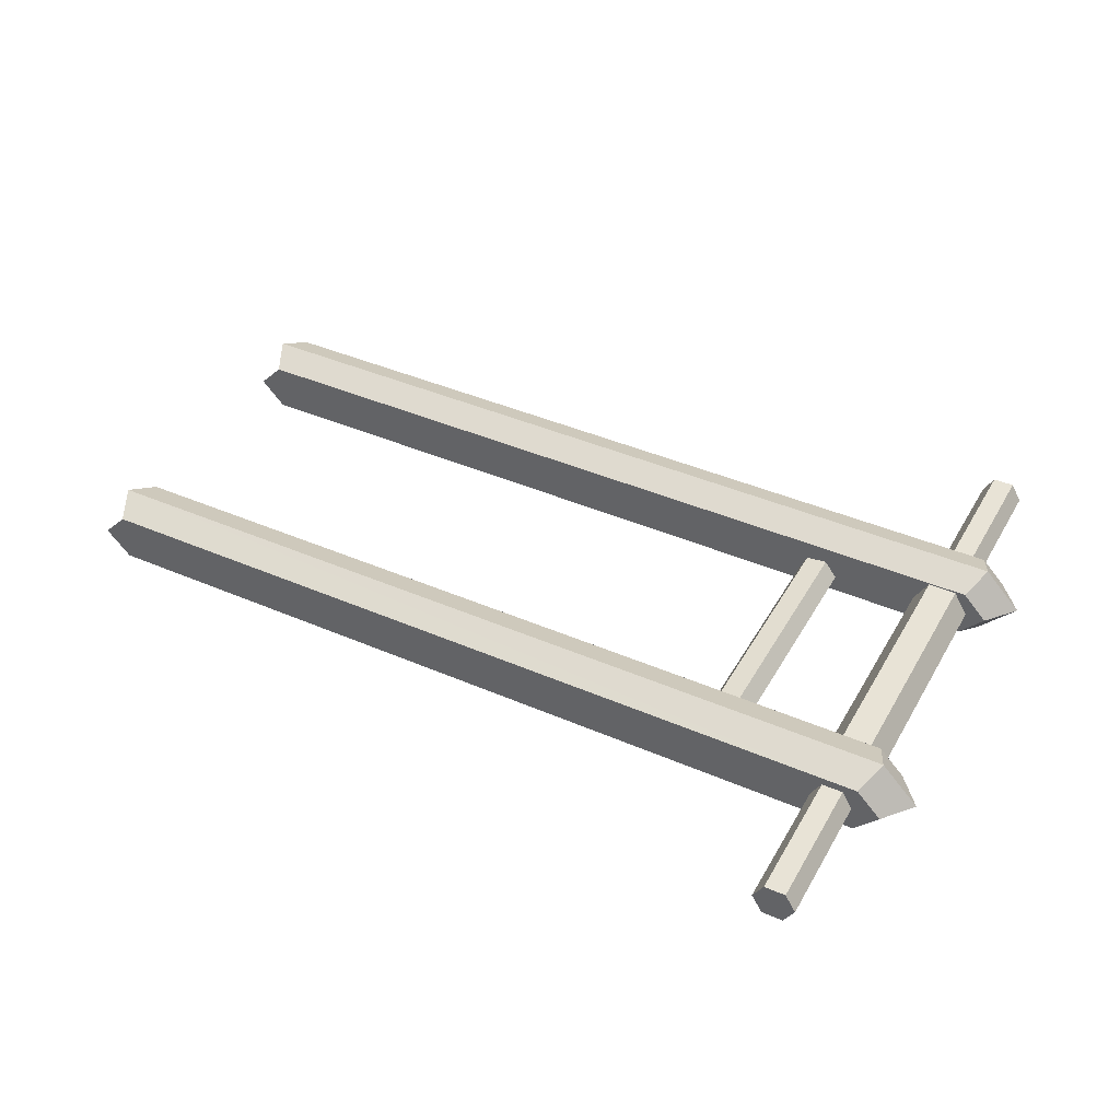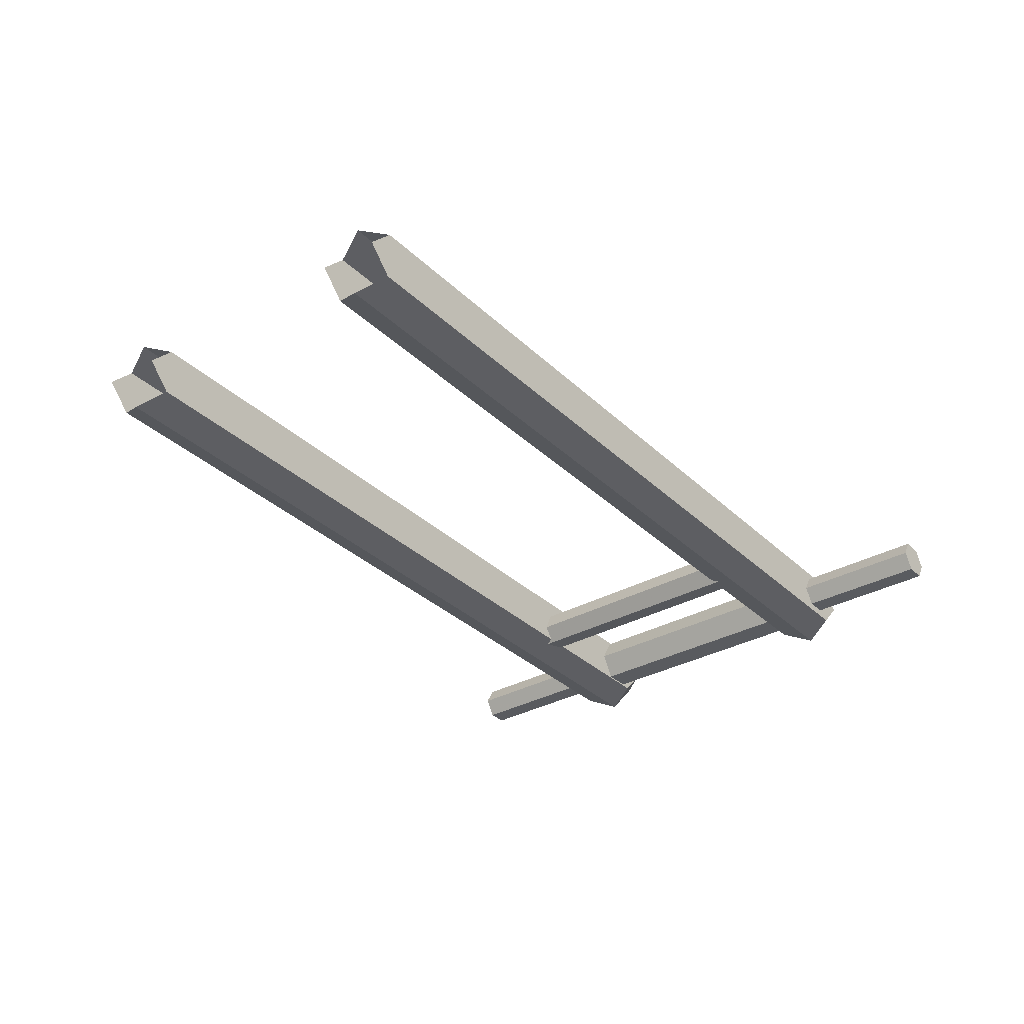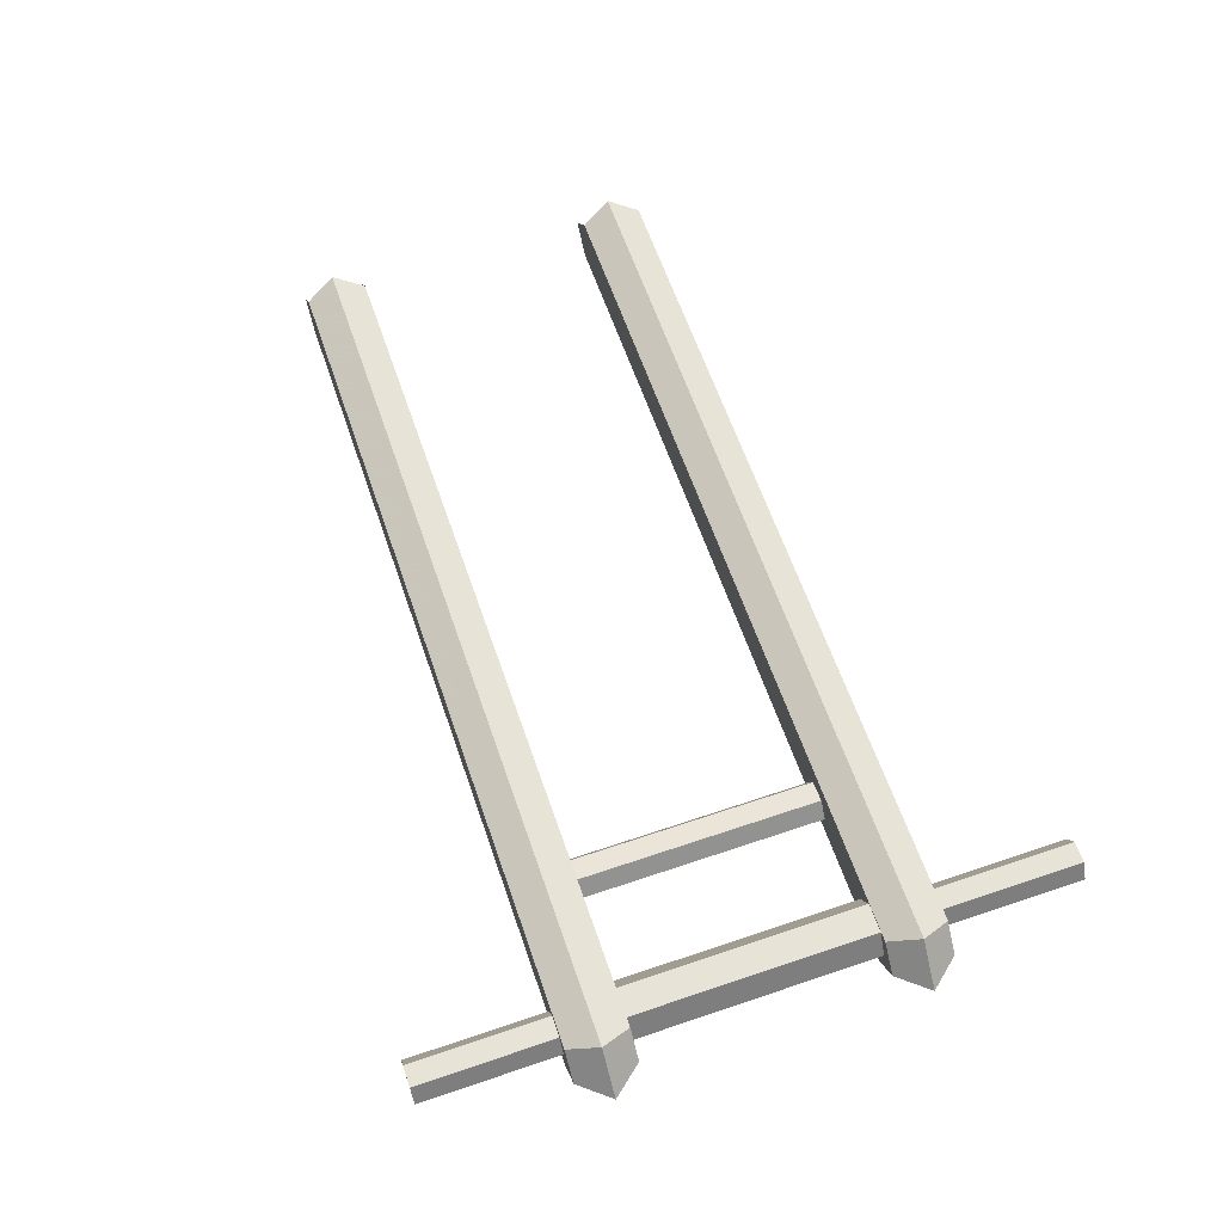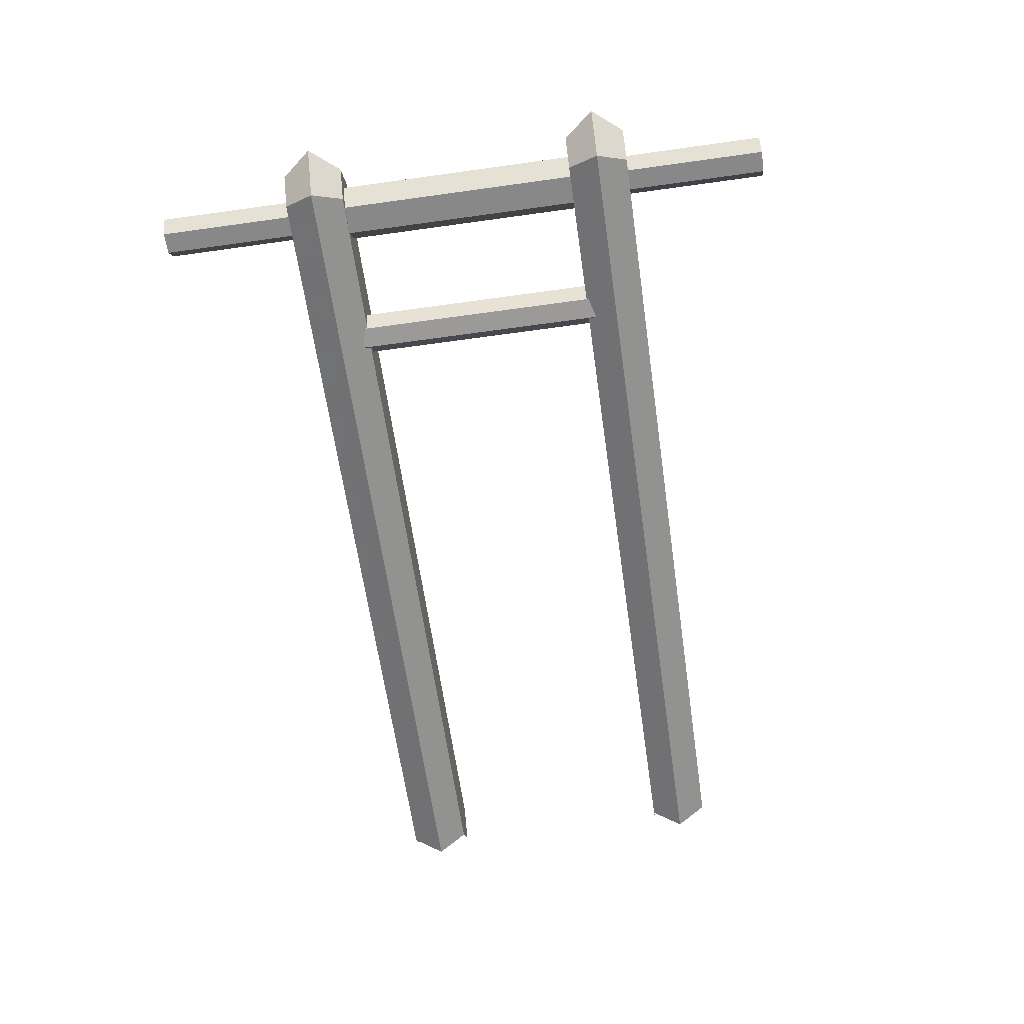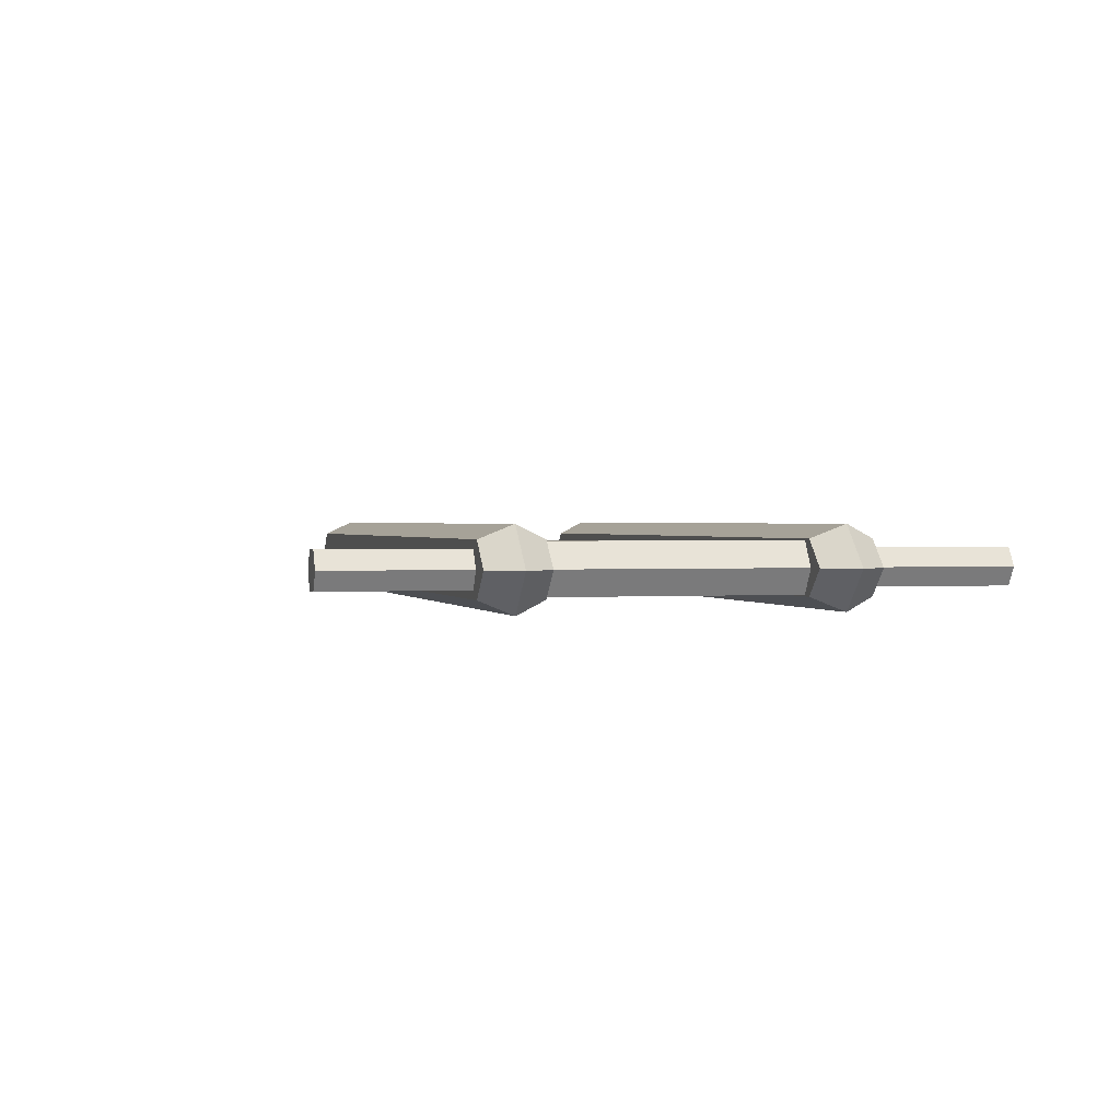
<metadata>
{"format":"obj","ext":"obj","renderer":"f3d","projection":"perspective","resolution":1024,"background":"white","views":[{"elev":41.9,"azim":27.5,"up":"+Y"},{"elev":-32.8,"azim":-52.4,"up":"+Y"},{"elev":62.5,"azim":71.0,"up":"+Y"},{"elev":-62.7,"azim":98.1,"up":"+Y"},{"elev":1.1,"azim":74.8,"up":"+Y"}]}
</metadata>
<code>
v 34.03 -1.543 27.77
v 34.03 -1.543 27.77
v 31.3 -0.005607 27.77
v 31.3 -0.005607 27.77
v 31.3 -0.005607 27.77
v 32.21 -1.549 27.77
v 34.93 0.005599 27.77
v 34.93 0.005599 27.77
v 34.93 0.005599 27.77
v 32.2 1.543 27.77
v 32.2 1.543 27.77
v 34.02 1.549 27.77
v 31.3 -0.005613 -27.77
v 31.3 -0.005613 -27.77
v 31.3 -0.005613 -27.77
v 34.03 -1.543 -27.77
v 34.03 -1.543 -27.77
v 32.21 -1.549 -27.77
v 34.93 0.005574 -27.77
v 34.93 0.005574 -27.77
v 34.93 0.005574 -27.77
v 32.2 1.543 -27.77
v 32.2 1.543 -27.77
v 34.02 1.549 -27.77
v 32.22 -1.541 15.89
v 32.22 -1.541 15.89
v -39.52 -0.01208 15.89
v -39.52 -0.01208 15.89
v -37.39 -2.244 15.89
v 31.31 -0.005582 15.89
v 31.31 -0.005582 15.89
v 31.31 -0.005582 15.89
v -37.42 2.236 15.89
v -37.42 2.236 15.89
v -39.52 -0.01208 15.89
v 32.21 1.535 15.89
v 34.01 1.541 15.89
v 34.01 1.541 15.89
v -37.42 2.236 15.89
v -37.42 2.236 15.89
v 32.21 1.535 15.89
v 35.22 2.244 15.89
v 32.22 -1.541 15.89
v 32.22 -1.541 15.89
v 34.03 -1.543 27.77
v 34.03 -1.543 27.77
v 32.21 -1.549 27.77
v 34.02 -1.535 15.89
v 31.3 -0.005607 27.77
v 31.3 -0.005607 27.77
v 32.22 -1.541 15.89
v 32.22 -1.541 15.89
v 32.21 -1.549 27.77
v 31.31 -0.005582 15.89
v 32.2 1.543 27.77
v 32.2 1.543 27.77
v 34.01 1.541 15.89
v 34.01 1.541 15.89
v 32.21 1.535 15.89
v 34.02 1.549 27.77
v 34.01 1.541 15.89
v 34.01 1.541 15.89
v 34.93 0.005599 27.77
v 34.93 0.005599 27.77
v 34.92 0.005564 15.89
v 34.02 1.549 27.77
v 34.02 -1.535 15.89
v 34.02 -1.535 15.89
v 34.93 0.005599 27.77
v 34.93 0.005599 27.77
v 34.03 -1.543 27.77
v 34.92 0.005564 15.89
v 34.03 -1.543 -27.77
v 34.03 -1.543 -27.77
v 32.22 -1.541 -15.51
v 32.22 -1.541 -15.51
v 32.21 -1.549 -27.77
v 34.02 -1.535 -15.51
v 32.22 -1.541 -15.51
v 32.22 -1.541 -15.51
v 31.3 -0.005613 -27.77
v 31.3 -0.005613 -27.77
v 32.21 -1.549 -27.77
v 31.31 -0.005587 -15.51
v 31.31 -0.005587 -15.51
v 31.31 -0.005587 -15.51
v 32.2 1.543 -27.77
v 32.2 1.543 -27.77
v 31.3 -0.005613 -27.77
v 32.21 1.535 -15.51
v 34.01 1.541 -15.51
v 34.01 1.541 -15.51
v 32.2 1.543 -27.77
v 32.2 1.543 -27.77
v 32.21 1.535 -15.51
v 34.02 1.549 -27.77
v 34.93 0.005574 -27.77
v 34.93 0.005574 -27.77
v 34.01 1.541 -15.51
v 34.01 1.541 -15.51
v 34.92 0.005545 -15.51
v 34.02 1.549 -27.77
v 34.93 0.005574 -27.77
v 34.93 0.005574 -27.77
v 34.02 -1.535 -15.51
v 34.02 -1.535 -15.51
v 34.03 -1.543 -27.77
v 34.92 0.005545 -15.51
v 34.35 -2.097 -10.26
v 34.35 -2.097 -10.26
v 31.89 -2.105 10.62
v 31.89 -2.105 10.62
v 31.89 -2.105 -10.26
v 34.35 -2.097 10.62
v 35.24 -2.237 -10.26
v 35.24 -2.237 -10.26
v 31.89 -2.105 -10.26
v 31.89 -2.105 -10.26
v -37.39 -2.244 -10.26
v 34.35 -2.097 -10.26
v 31.89 -2.105 10.62
v 31.89 -2.105 10.62
v 30.65 -0.007626 -10.26
v 30.65 -0.007626 -10.26
v 31.89 -2.105 -10.26
v 30.65 -0.007626 10.62
v 31.89 -2.105 -10.26
v 31.89 -2.105 -10.26
v -39.52 -0.01208 -10.26
v -39.52 -0.01208 -10.26
v -37.39 -2.244 -10.26
v 30.65 -0.007626 -10.26
v 30.65 -0.007626 10.62
v 30.65 -0.007626 10.62
v 31.87 2.097 -10.26
v 31.87 2.097 -10.26
v 30.65 -0.007626 -10.26
v 31.87 2.097 10.62
v 30.65 -0.007626 -10.26
v 30.65 -0.007626 -10.26
v -37.42 2.236 -10.26
v -37.42 2.236 -10.26
v -39.52 -0.01208 -10.26
v 31.87 2.097 -10.26
v 31.87 2.097 10.62
v 31.87 2.097 10.62
v 34.34 2.105 -10.26
v 34.34 2.105 -10.26
v 31.87 2.097 -10.26
v 34.34 2.105 10.62
v 34.34 2.105 -10.26
v 34.34 2.105 -10.26
v -37.42 2.236 -10.26
v -37.42 2.236 -10.26
v 31.87 2.097 -10.26
v 35.22 2.244 -10.26
v 34.34 2.105 -10.26
v 34.34 2.105 -10.26
v 35.58 0.007593 10.62
v 35.58 0.007593 10.62
v 35.58 0.007591 -10.26
v 34.34 2.105 10.62
v 37.35 0.01204 -10.26
v 37.35 0.01204 -10.26
v 34.34 2.105 -10.26
v 34.34 2.105 -10.26
v 35.58 0.007591 -10.26
v 35.22 2.244 -10.26
v 35.58 0.007591 -10.26
v 35.58 0.007591 -10.26
v 34.35 -2.097 10.62
v 34.35 -2.097 10.62
v 34.35 -2.097 -10.26
v 35.58 0.007593 10.62
v 37.35 0.01204 -10.26
v 37.35 0.01204 -10.26
v 34.35 -2.097 -10.26
v 34.35 -2.097 -10.26
v 35.24 -2.237 -10.26
v 35.58 0.007591 -10.26
v 35.24 -2.237 15.89
v 35.24 -2.237 15.89
v 32.22 -1.541 15.89
v 32.22 -1.541 15.89
v -37.39 -2.244 15.89
v 34.02 -1.535 15.89
v 37.35 0.01207 15.89
v 37.35 0.01207 15.89
v 34.01 1.541 15.89
v 34.01 1.541 15.89
v 34.92 0.005564 15.89
v 35.22 2.244 15.89
v 37.35 0.01207 15.89
v 37.35 0.01207 15.89
v 34.02 -1.535 15.89
v 34.02 -1.535 15.89
v 35.24 -2.237 15.89
v 34.92 0.005564 15.89
v 36.34 -3.386 13.26
v -37.39 -2.244 15.89
v -38.48 -3.398 13.26
v 35.24 -2.237 15.89
v -37.39 -2.244 10.62
v 36.34 -3.386 13.26
v -38.48 -3.398 13.26
v 35.24 -2.237 10.62
v 31.89 -2.105 10.62
v 31.89 -2.105 10.62
v 35.24 -2.237 10.62
v 35.24 -2.237 10.62
v -37.39 -2.244 10.62
v 34.35 -2.097 10.62
v 36.34 -3.386 -12.89
v -37.39 -2.244 -10.26
v -38.48 -3.398 -12.89
v 35.24 -2.237 -10.26
v -37.39 -2.244 -15.51
v 36.34 -3.386 -12.89
v -38.48 -3.398 -12.89
v 35.24 -2.237 -15.51
v 32.22 -1.541 -15.51
v 32.22 -1.541 -15.51
v 35.24 -2.237 -15.51
v 35.24 -2.237 -15.51
v -37.39 -2.244 -15.51
v 34.02 -1.535 -15.51
v -39.52 -0.01208 10.62
v -39.52 -0.01208 10.62
v 31.89 -2.105 10.62
v 31.89 -2.105 10.62
v -37.39 -2.244 10.62
v 30.65 -0.007626 10.62
v -39.52 -0.01209 -15.51
v -39.52 -0.01209 -15.51
v 32.22 -1.541 -15.51
v 32.22 -1.541 -15.51
v -37.39 -2.244 -15.51
v 31.31 -0.005587 -15.51
v -37.42 2.236 10.62
v -37.42 2.236 10.62
v 30.65 -0.007626 10.62
v 30.65 -0.007626 10.62
v -39.52 -0.01208 10.62
v 31.87 2.097 10.62
v -37.42 2.236 -15.51
v -37.42 2.236 -15.51
v 31.31 -0.005587 -15.51
v 31.31 -0.005587 -15.51
v -39.52 -0.01209 -15.51
v 32.21 1.535 -15.51
v 35.22 2.244 15.89
v -38.51 3.386 13.26
v -37.42 2.236 15.89
v 36.3 3.398 13.26
v -38.51 3.386 13.26
v 35.22 2.244 10.62
v -37.42 2.236 10.62
v 36.3 3.398 13.26
v -37.42 2.236 10.62
v -37.42 2.236 10.62
v 34.34 2.105 10.62
v 34.34 2.105 10.62
v 31.87 2.097 10.62
v 35.22 2.244 10.62
v 35.22 2.244 -10.26
v -38.51 3.386 -12.89
v -37.42 2.236 -10.26
v 36.3 3.398 -12.89
v -38.51 3.386 -12.89
v 35.22 2.244 -15.51
v -37.42 2.236 -15.51
v 36.3 3.398 -12.89
v -37.42 2.236 -15.51
v -37.42 2.236 -15.51
v 34.01 1.541 -15.51
v 34.01 1.541 -15.51
v 32.21 1.535 -15.51
v 35.22 2.244 -15.51
v 39.52 0.01826 13.26
v 39.52 0.01826 13.26
v 35.22 2.244 15.89
v 35.22 2.244 15.89
v 37.35 0.01207 15.89
v 36.3 3.398 13.26
v 35.22 2.244 10.62
v 35.22 2.244 10.62
v 39.52 0.01826 13.26
v 39.52 0.01826 13.26
v 37.35 0.01205 10.62
v 36.3 3.398 13.26
v 34.34 2.105 10.62
v 34.34 2.105 10.62
v 37.35 0.01205 10.62
v 37.35 0.01205 10.62
v 35.58 0.007593 10.62
v 35.22 2.244 10.62
v 39.52 0.01823 -12.89
v 39.52 0.01823 -12.89
v 35.22 2.244 -10.26
v 35.22 2.244 -10.26
v 37.35 0.01204 -10.26
v 36.3 3.398 -12.89
v 35.22 2.244 -15.51
v 35.22 2.244 -15.51
v 39.52 0.01823 -12.89
v 39.52 0.01823 -12.89
v 37.35 0.01203 -15.51
v 36.3 3.398 -12.89
v 34.01 1.541 -15.51
v 34.01 1.541 -15.51
v 37.35 0.01203 -15.51
v 37.35 0.01203 -15.51
v 34.92 0.005545 -15.51
v 35.22 2.244 -15.51
v 39.52 0.01826 13.26
v 39.52 0.01826 13.26
v 35.24 -2.237 15.89
v 35.24 -2.237 15.89
v 36.34 -3.386 13.26
v 37.35 0.01207 15.89
v 35.24 -2.237 10.62
v 35.24 -2.237 10.62
v 39.52 0.01826 13.26
v 39.52 0.01826 13.26
v 36.34 -3.386 13.26
v 37.35 0.01205 10.62
v 34.35 -2.097 10.62
v 34.35 -2.097 10.62
v 37.35 0.01205 10.62
v 37.35 0.01205 10.62
v 35.24 -2.237 10.62
v 35.58 0.007593 10.62
v 39.52 0.01823 -12.89
v 39.52 0.01823 -12.89
v 35.24 -2.237 -10.26
v 35.24 -2.237 -10.26
v 36.34 -3.386 -12.89
v 37.35 0.01204 -10.26
v 35.24 -2.237 -15.51
v 35.24 -2.237 -15.51
v 39.52 0.01823 -12.89
v 39.52 0.01823 -12.89
v 36.34 -3.386 -12.89
v 37.35 0.01203 -15.51
v 34.02 -1.535 -15.51
v 34.02 -1.535 -15.51
v 37.35 0.01203 -15.51
v 37.35 0.01203 -15.51
v 35.24 -2.237 -15.51
v 34.92 0.005545 -15.51
v 32.2 1.543 27.77
v 32.2 1.543 27.77
v 31.31 -0.005582 15.89
v 31.31 -0.005582 15.89
v 31.3 -0.005607 27.77
v 32.21 1.535 15.89
v 23.17 -0.683 -13
v 23.17 -0.683 -13
v 22.46 -2.325 13
v 22.46 -2.325 13
v 22.46 -2.325 -13
v 23.17 -0.683 13
v 22.09 0.745 -13
v 23.17 -0.683 13
v 23.17 -0.683 -13
v 22.09 0.745 13
v 20.29 0.5314 13
v 20.29 0.5314 13
v 22.09 0.745 -13
v 22.09 0.745 -13
v 20.29 0.5314 -13
v 22.09 0.745 13
v 19.57 -1.11 13
v 19.57 -1.11 13
v 20.29 0.5314 -13
v 20.29 0.5314 -13
v 19.57 -1.11 -13
v 20.29 0.5314 13
v 20.66 -2.538 13
v 20.66 -2.538 13
v 19.57 -1.11 -13
v 19.57 -1.11 -13
v 20.66 -2.538 -13
v 19.57 -1.11 13
v 22.46 -2.325 -13
v 22.46 -2.325 -13
v 20.66 -2.538 13
v 20.66 -2.538 13
v 20.66 -2.538 -13
v 22.46 -2.325 13
f 2 5 6
f 7 3 1
f 8 10 4
f 12 11 9
f 13 16 18
f 15 21 17
f 23 20 14
f 22 24 19
f 26 28 29
f 30 27 25
f 31 33 35
f 36 34 32
f 38 40 41
f 42 39 37
f 44 46 47
f 43 48 45
f 49 51 53
f 50 54 52
f 56 58 59
f 55 60 57
f 61 63 65
f 62 66 64
f 68 70 71
f 72 69 67
f 73 75 77
f 78 76 74
f 79 81 83
f 84 82 80
f 85 87 89
f 90 88 86
f 91 93 95
f 96 94 92
f 97 99 101
f 102 100 98
f 104 106 107
f 103 108 105
f 109 111 113
f 110 114 112
f 115 117 119
f 120 118 116
f 121 123 125
f 126 124 122
f 127 129 131
f 132 130 128
f 133 135 137
f 138 136 134
f 140 142 143
f 144 141 139
f 146 148 149
f 150 147 145
f 151 153 155
f 156 154 152
f 158 160 161
f 157 162 159
f 164 166 167
f 168 165 163
f 169 171 173
f 170 174 172
f 175 177 179
f 176 180 178
f 181 183 185
f 186 184 182
f 188 190 191
f 192 189 187
f 193 195 197
f 194 198 196
f 199 200 201
f 202 200 199
f 203 204 205
f 203 206 204
f 208 210 211
f 207 212 209
f 213 214 215
f 216 214 213
f 217 218 219
f 217 220 218
f 222 224 225
f 221 226 223
f 228 230 231
f 227 232 229
f 234 236 237
f 233 238 235
f 239 241 243
f 240 244 242
f 245 247 249
f 246 250 248
f 251 252 253
f 254 252 251
f 255 256 257
f 255 258 256
f 260 262 263
f 259 264 261
f 265 266 267
f 268 266 265
f 269 270 271
f 269 272 270
f 274 276 277
f 273 278 275
f 279 281 283
f 284 282 280
f 285 287 289
f 286 290 288
f 292 294 295
f 291 296 293
f 297 299 301
f 302 300 298
f 303 305 307
f 304 308 306
f 310 312 313
f 309 314 311
f 316 318 319
f 315 320 317
f 322 324 325
f 326 323 321
f 327 329 331
f 332 330 328
f 334 336 337
f 333 338 335
f 339 341 343
f 344 342 340
f 345 347 349
f 350 348 346
f 351 353 355
f 352 356 354
f 358 360 361
f 357 362 359
f 363 364 365
f 363 366 364
f 368 370 371
f 372 369 367
f 373 375 377
f 378 376 374
f 379 381 383
f 384 382 380
f 386 388 389
f 385 390 387

</code>
